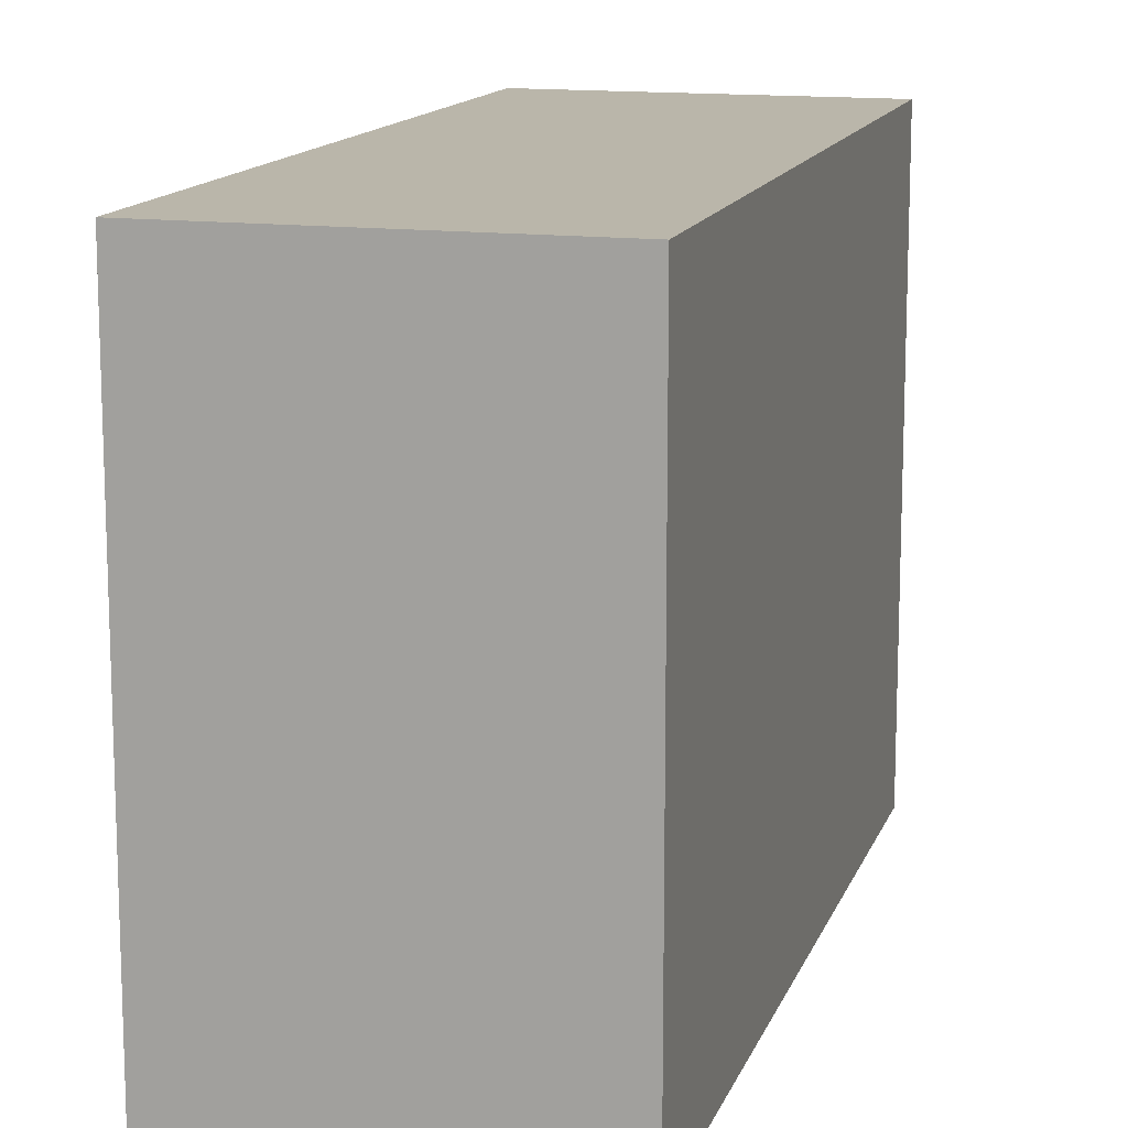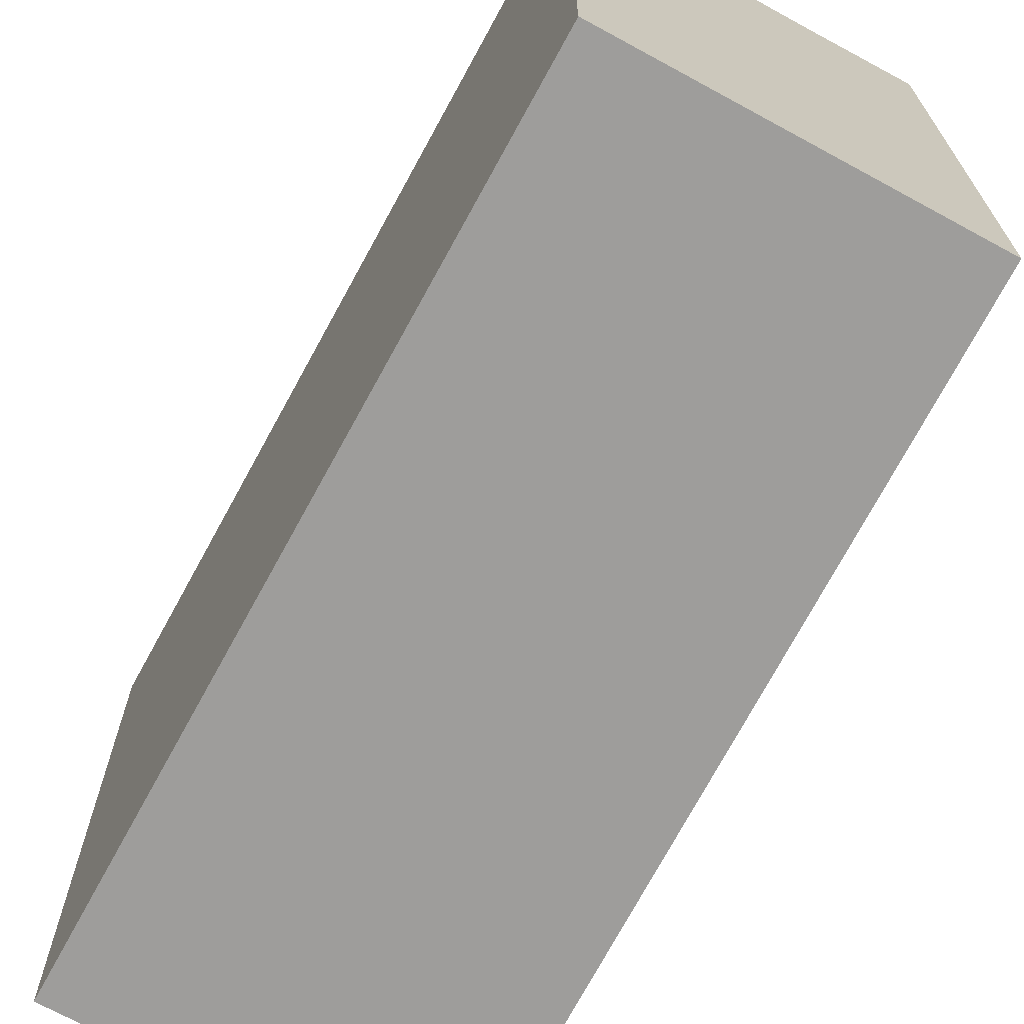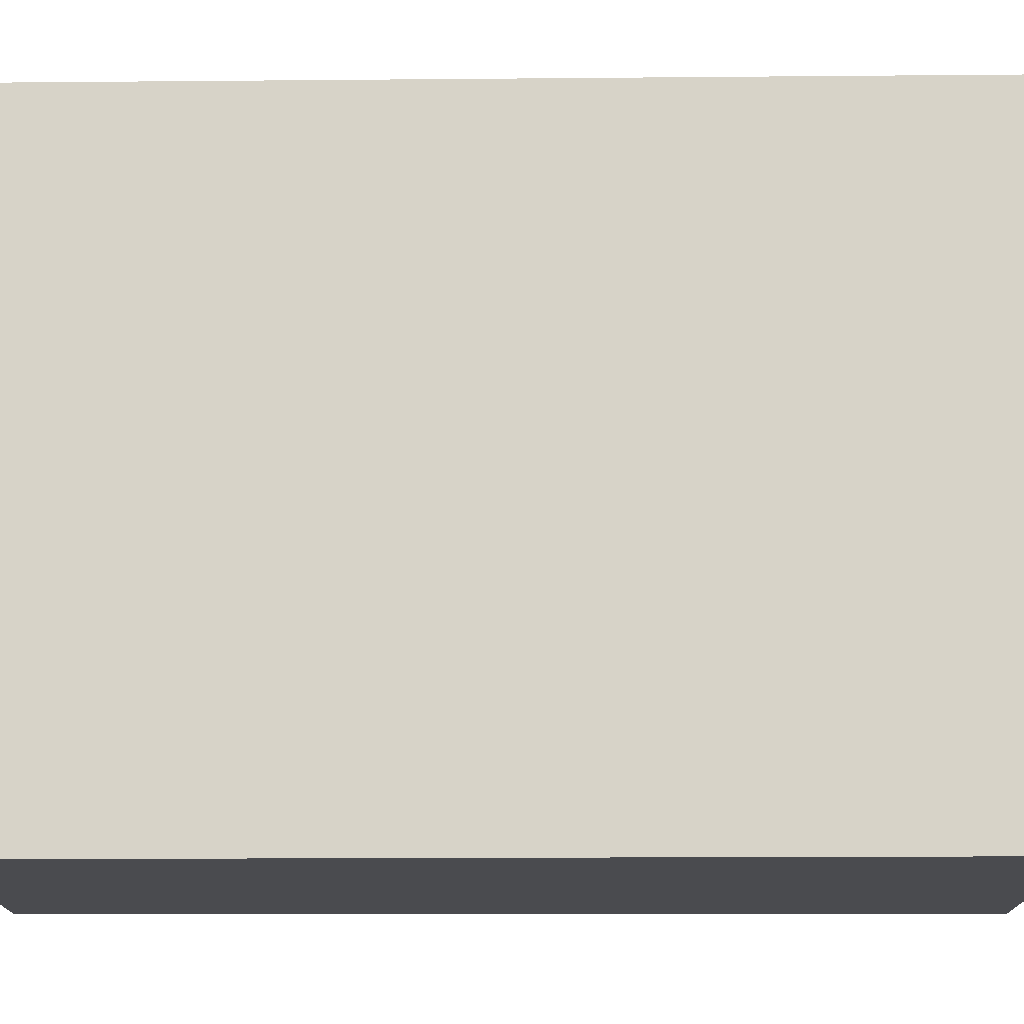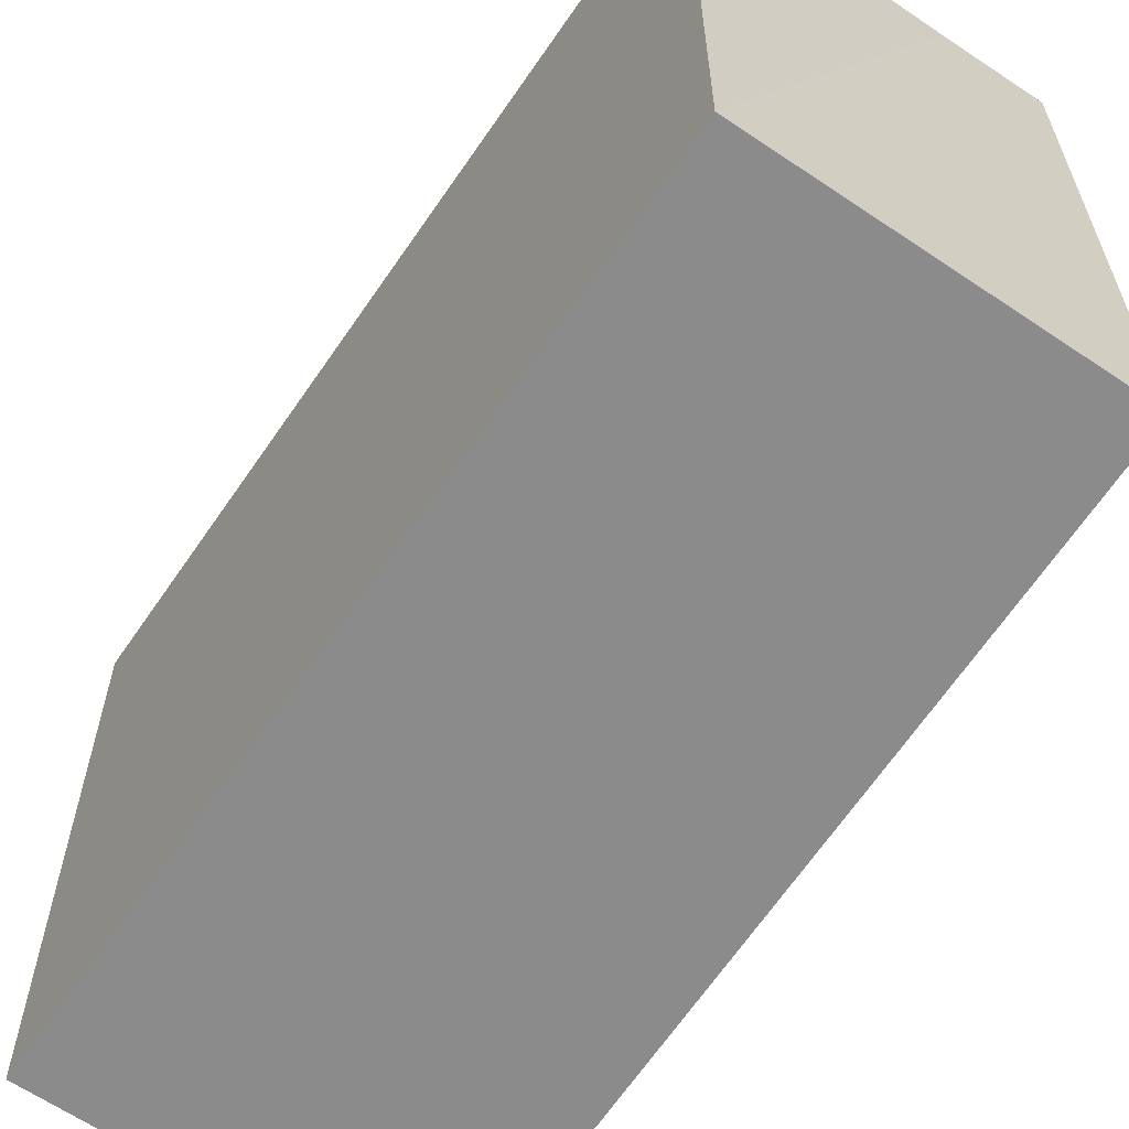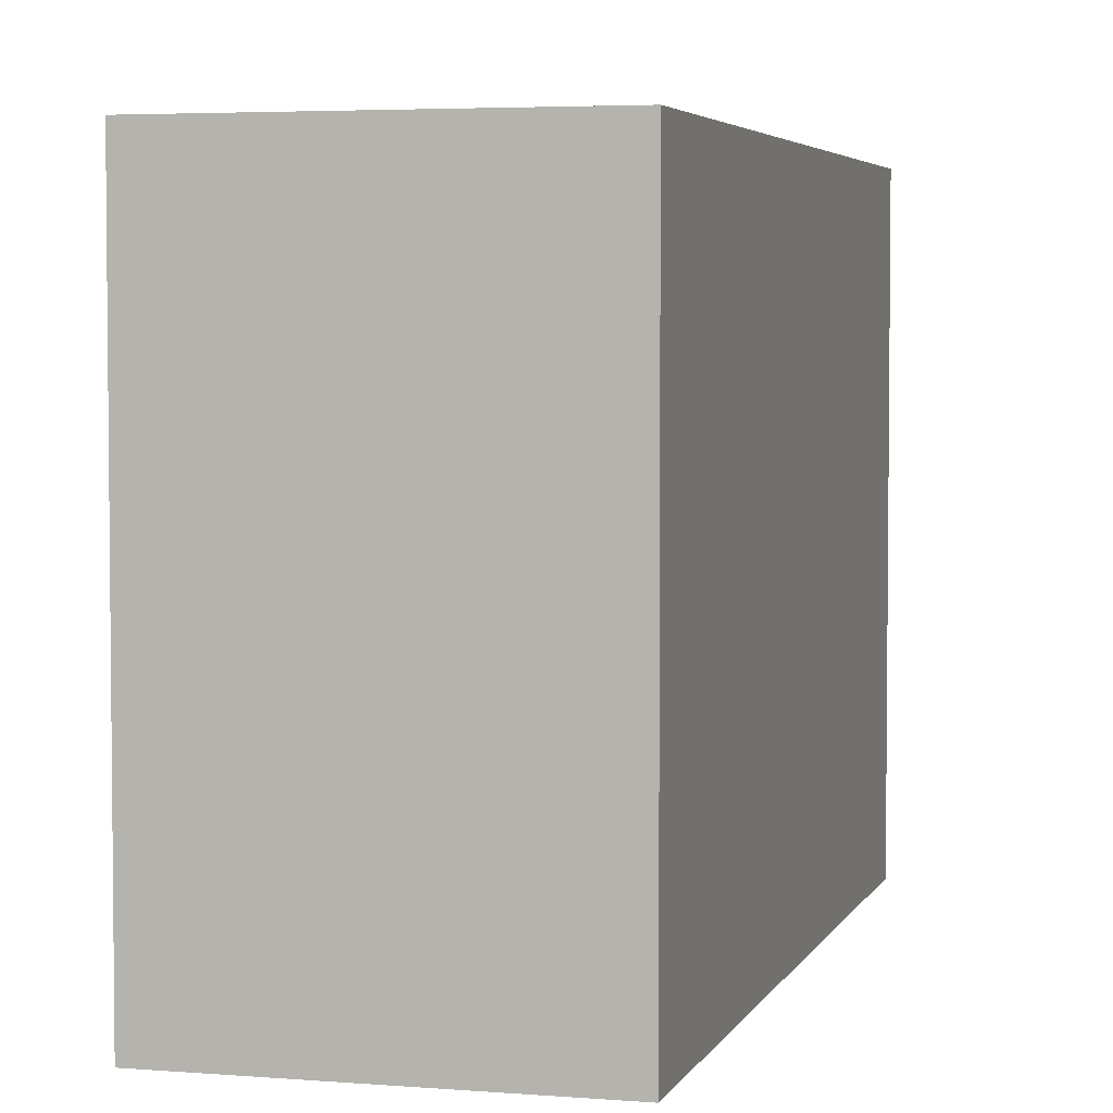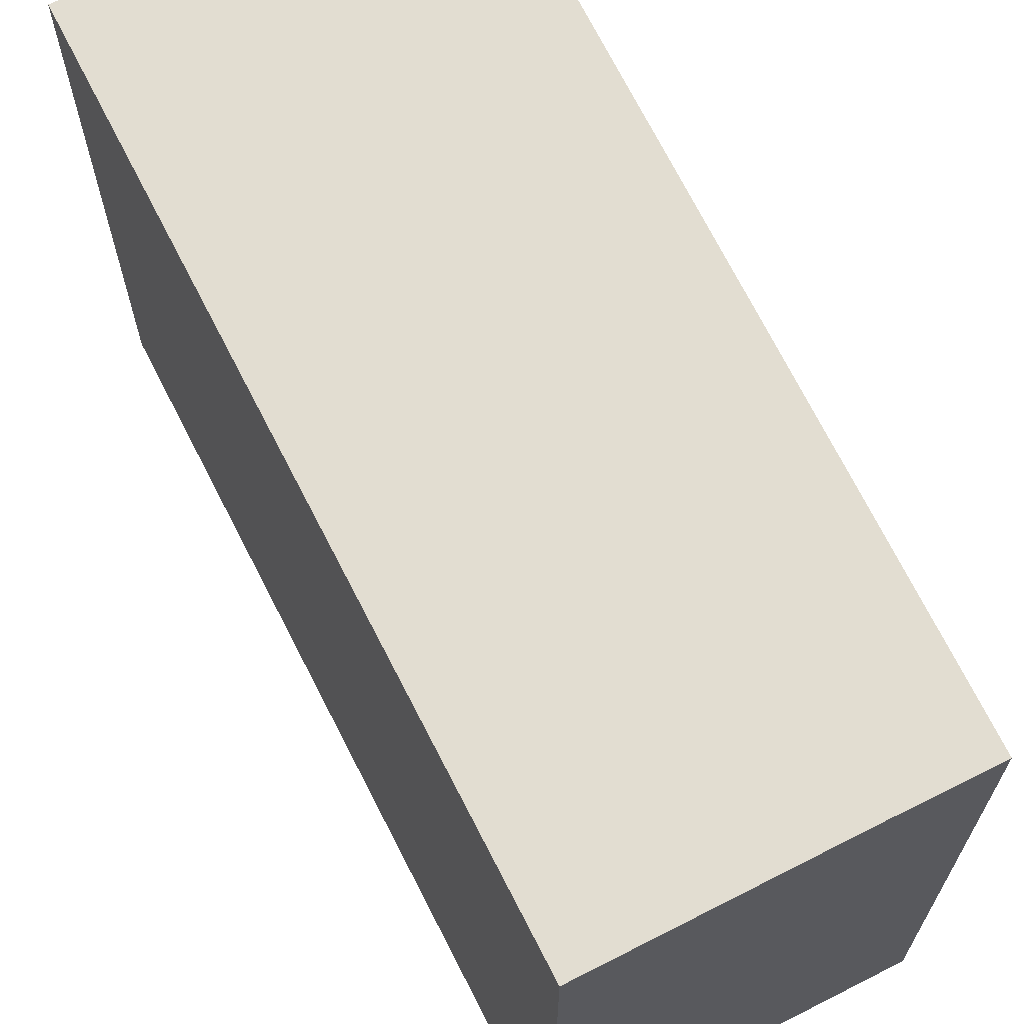
<metadata>
{"format":"obj","ext":"obj","renderer":"f3d","projection":"perspective","resolution":1024,"background":"white","views":[{"elev":13.8,"azim":-3.8,"up":"+Y"},{"elev":-70.7,"azim":132.1,"up":"+Y"},{"elev":-14.3,"azim":-109.1,"up":"+Y"},{"elev":-63.8,"azim":126.4,"up":"+Y"},{"elev":4.1,"azim":-4.0,"up":"+Y"},{"elev":68.5,"azim":133.7,"up":"+Y"}]}
</metadata>
<code>
v  5.966 9.519 -11.78
v  5.801 9.519 0.448
v  9.64 9.519 -10.5
v  5.308 9.519 1.854
v  5.285 9.519 1.846
v  0 9.519 5.829e-16
v  4.538 9.519 -12.29
v  5.308 -1.135e-16 1.854
v  9.64 6.43e-16 -10.5
v  5.801 -2.743e-17 0.448
v  4.538 7.524e-16 -12.29
v  5.966 7.213e-16 -11.78
v  0 0 0
v  5.285 -1.13e-16 1.846
g defaultobject
f 1 2 3
f 2 1 4
f 4 1 5
f 5 1 6
f 6 1 7
f 8 2 4
f 2 8 3
f 3 8 9
f 9 8 10
f 9 1 3
f 1 9 7
f 7 9 11
f 11 9 12
f 11 6 7
f 6 11 13
f 5 8 4
f 8 5 6
f 8 6 14
f 14 6 13
f 10 12 9
f 12 10 11
f 11 10 13
f 13 10 8
f 13 8 14

</code>
